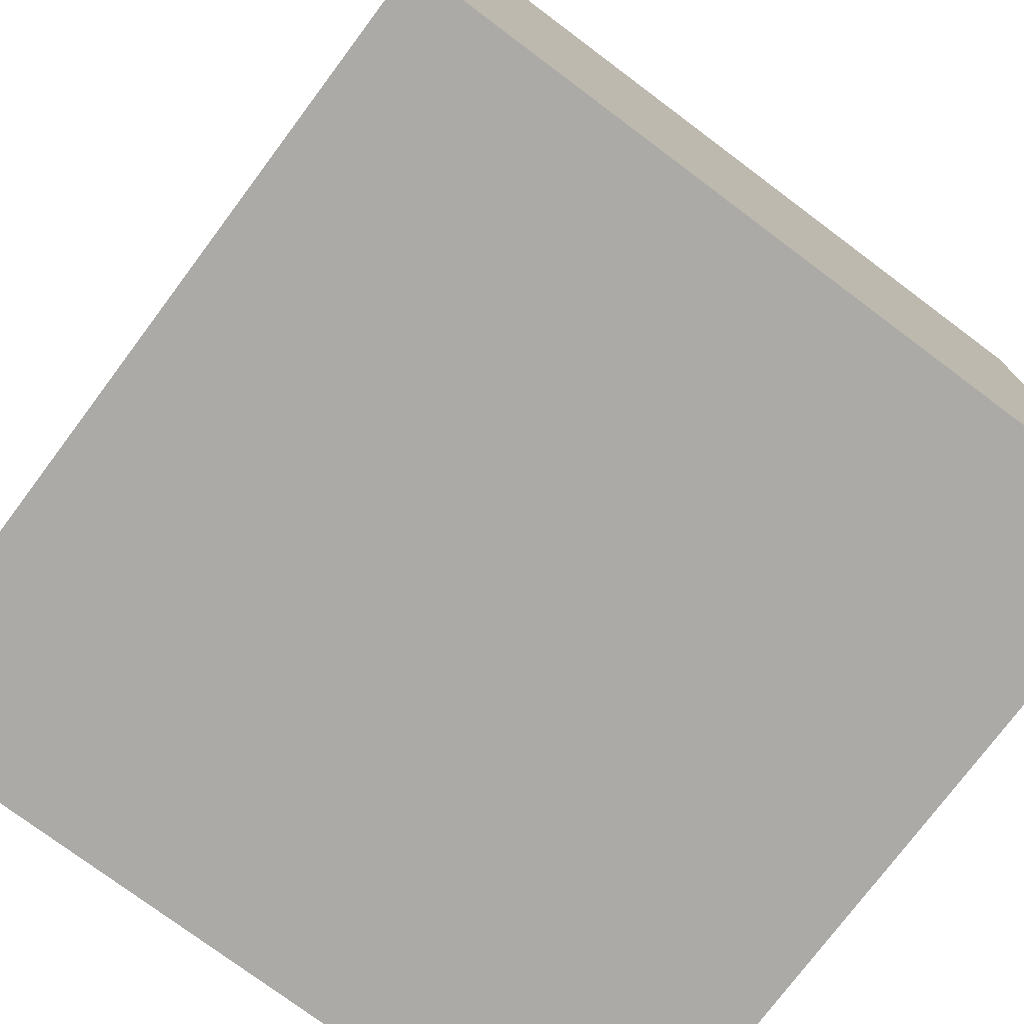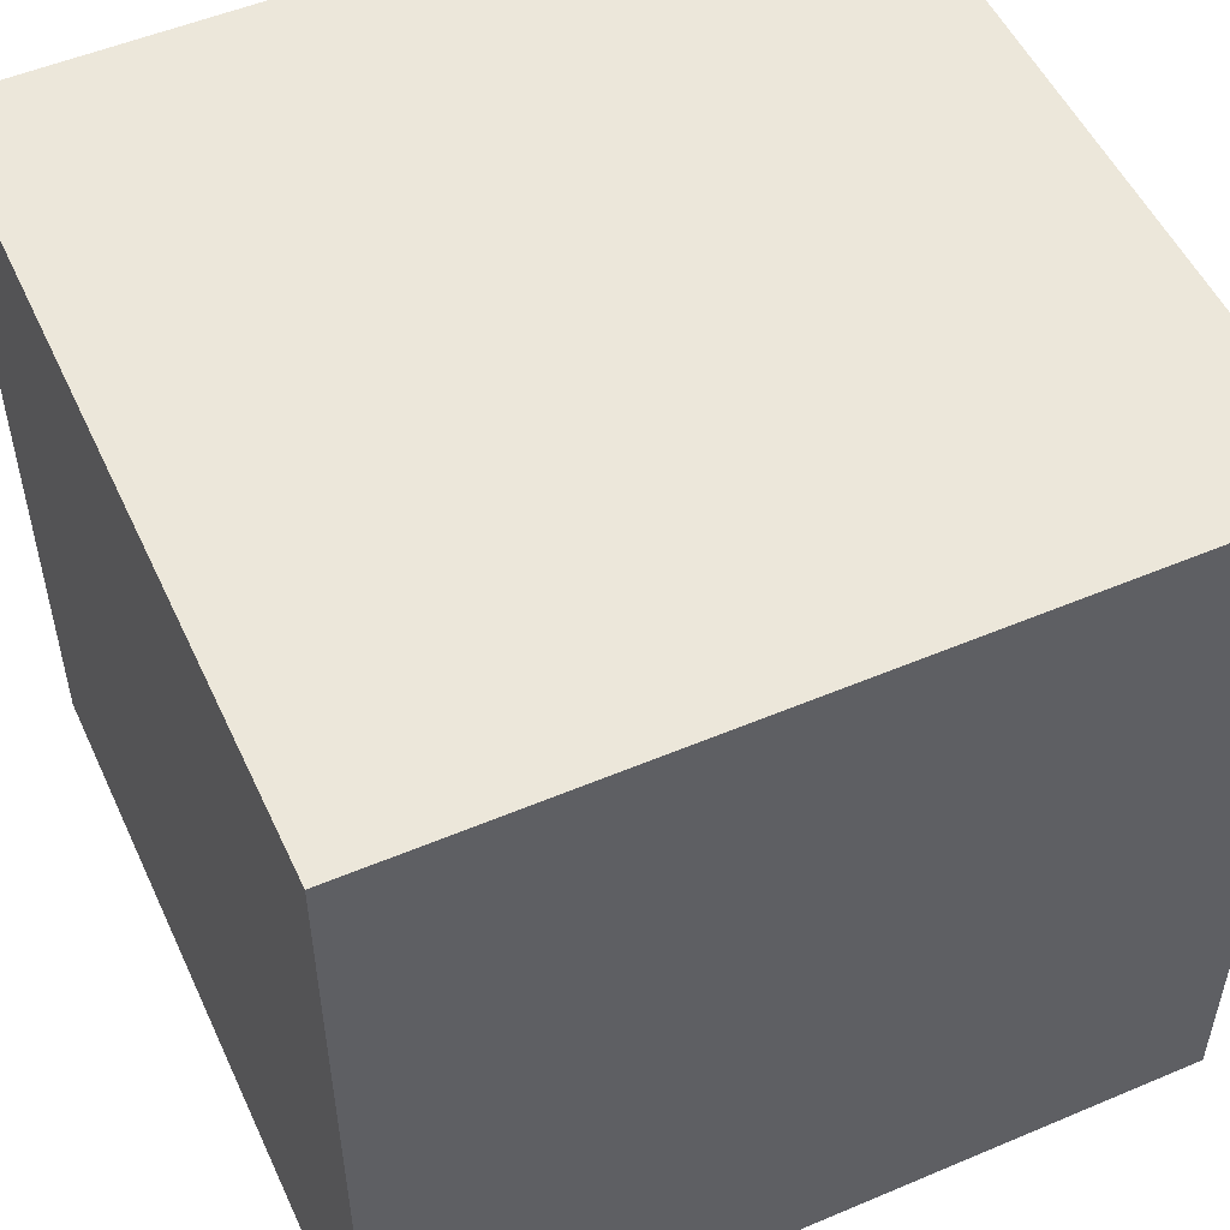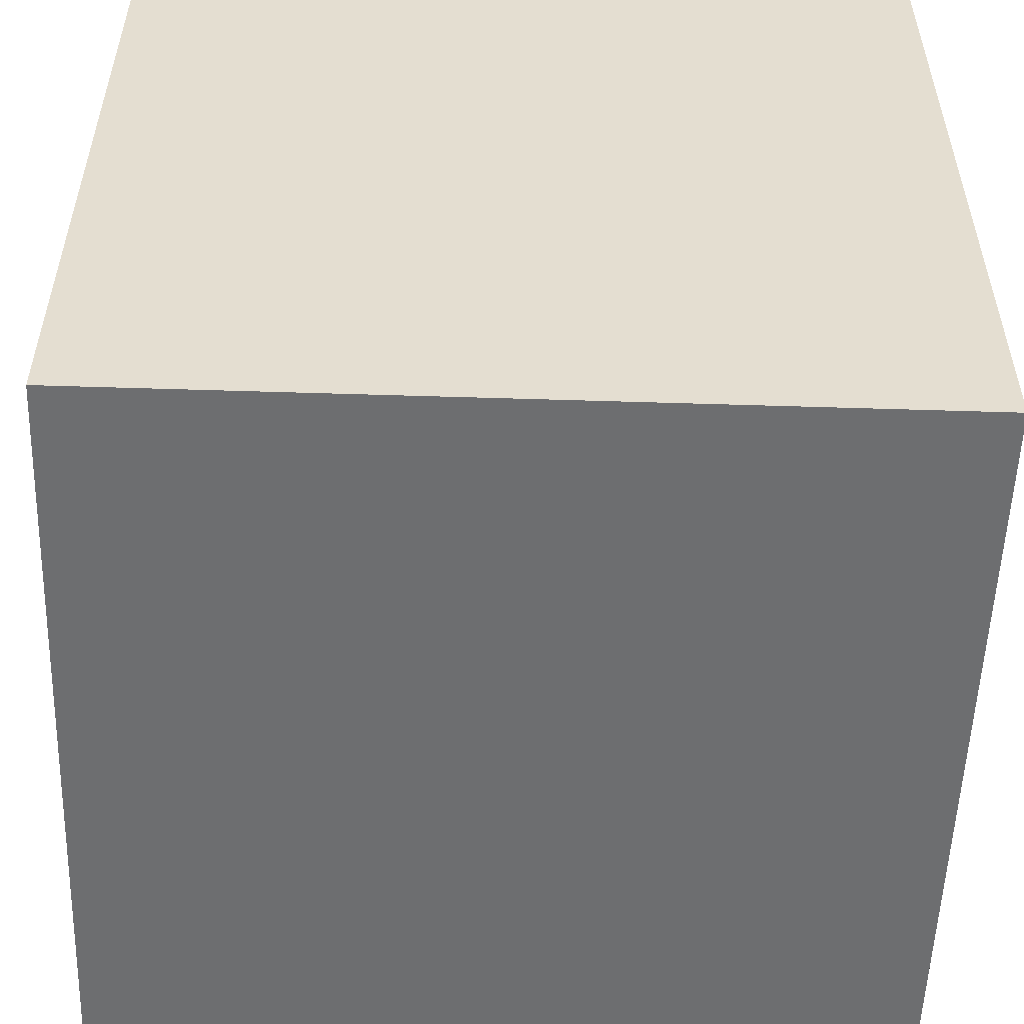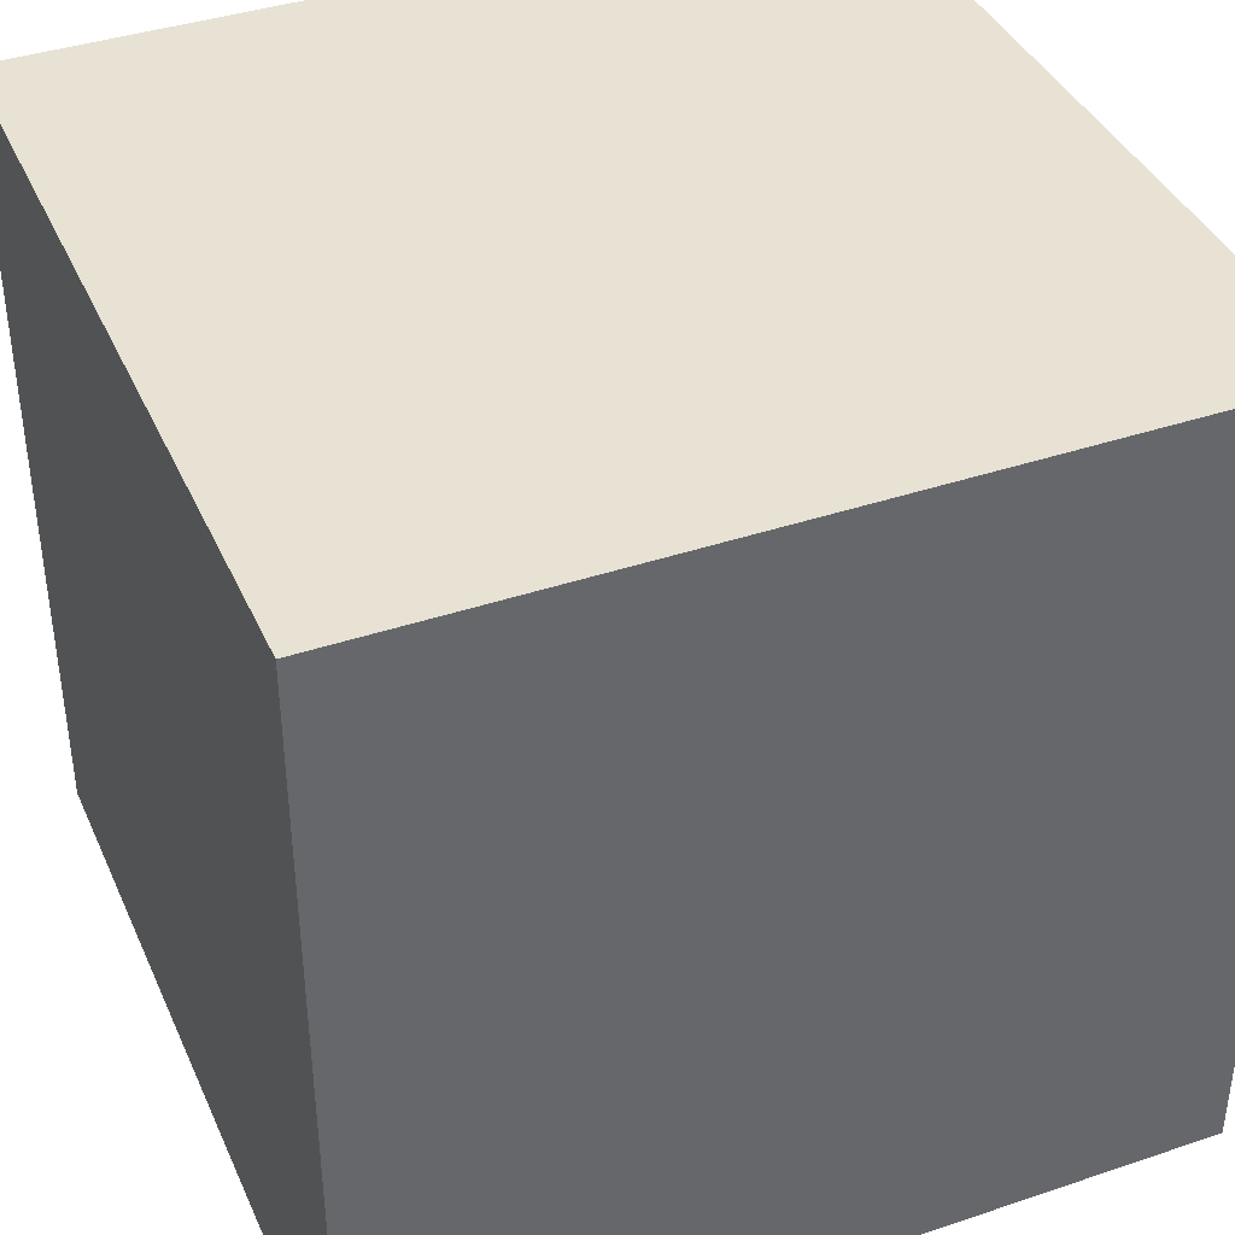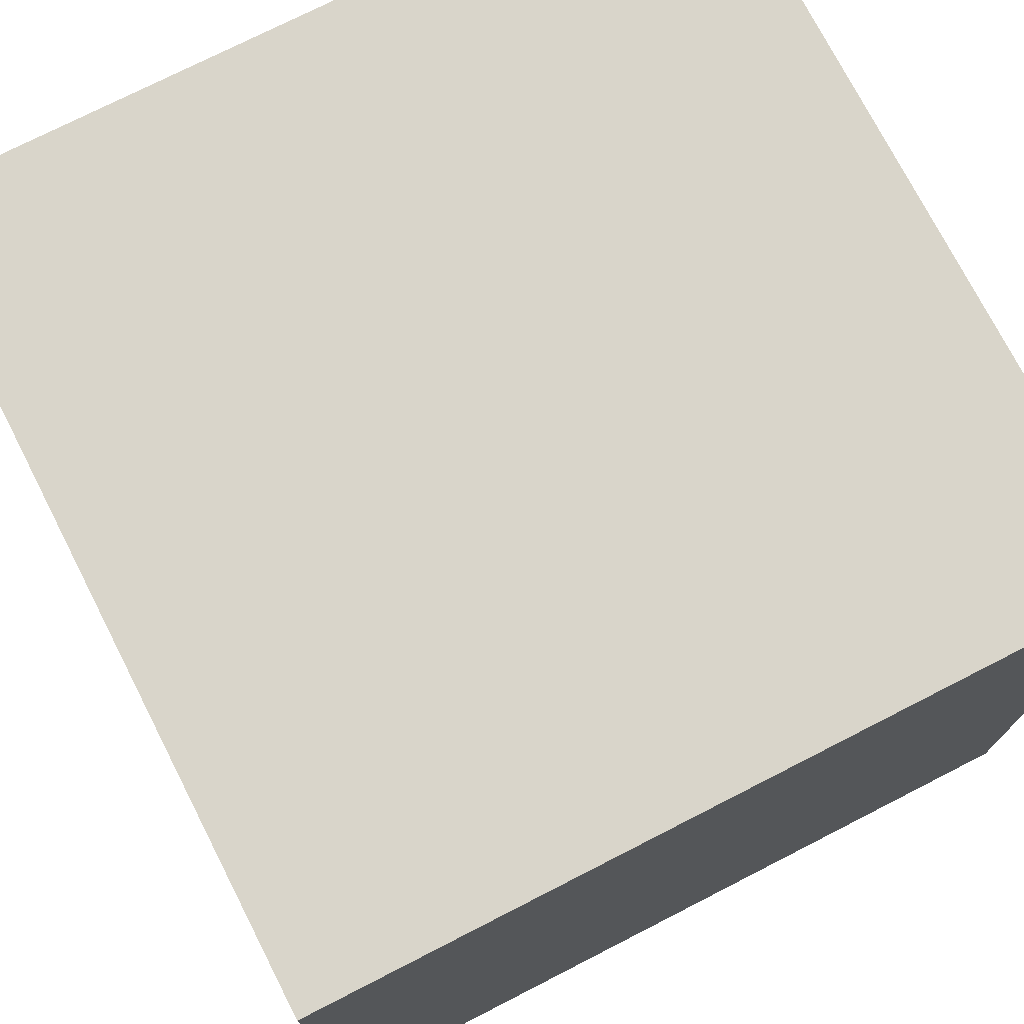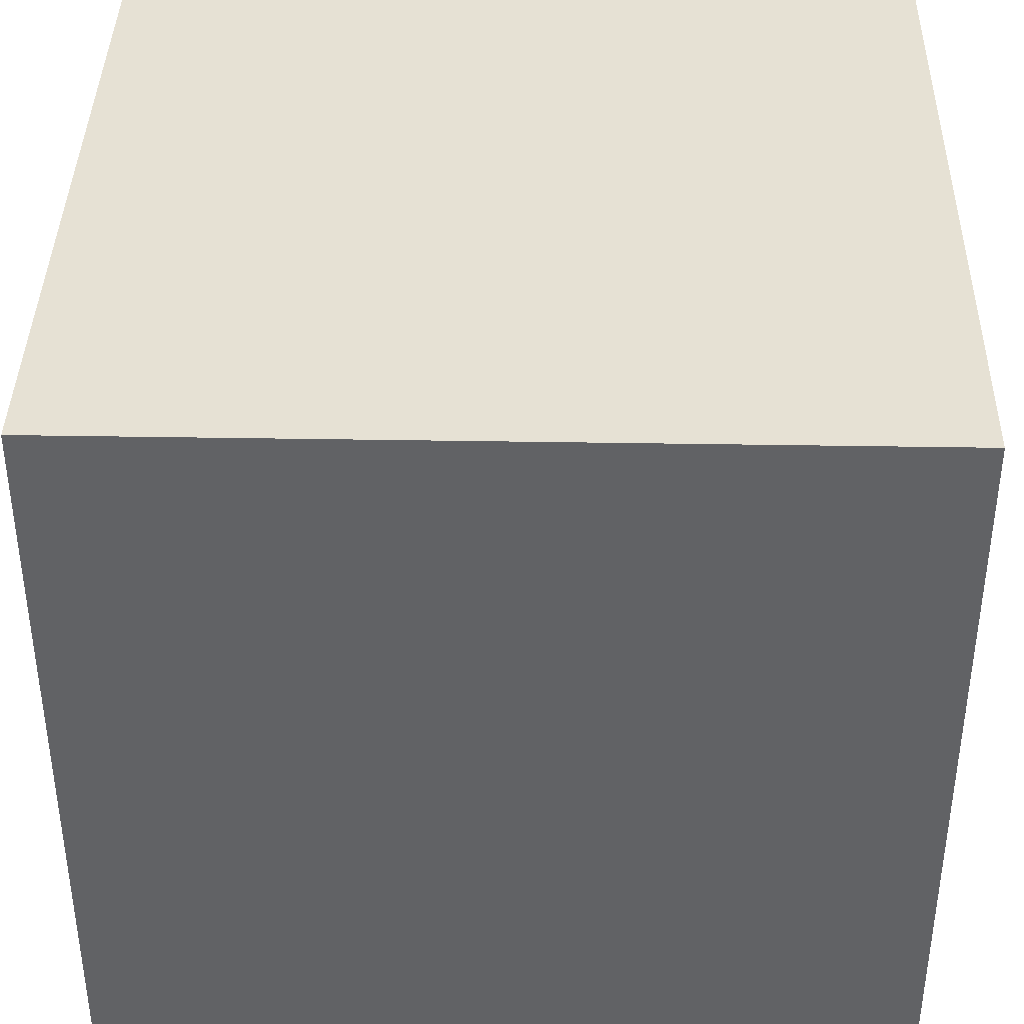
<metadata>
{"format":"obj","ext":"obj","renderer":"f3d","projection":"perspective","resolution":1024,"background":"white","views":[{"elev":-76.0,"azim":53.2,"up":"+Z"},{"elev":52.4,"azim":-24.5,"up":"+Y"},{"elev":-54.2,"azim":-1.9,"up":"+Z"},{"elev":39.7,"azim":-22.6,"up":"+Y"},{"elev":74.5,"azim":-27.1,"up":"+Z"},{"elev":39.3,"azim":91.2,"up":"+Y"}]}
</metadata>
<code>
v 0 0 0
v 0 24 0
v 0 0 24
v 0 24 24
v 24 24 0
v 24 0 0
v 24 24 24
v 24 0 24
f 3 2 1
f 3 4 2
f 5 1 2
f 5 6 1
f 4 5 2
f 4 7 5
f 3 7 4
f 3 8 7
f 7 6 5
f 7 8 6
f 8 1 6
f 8 3 1

</code>
